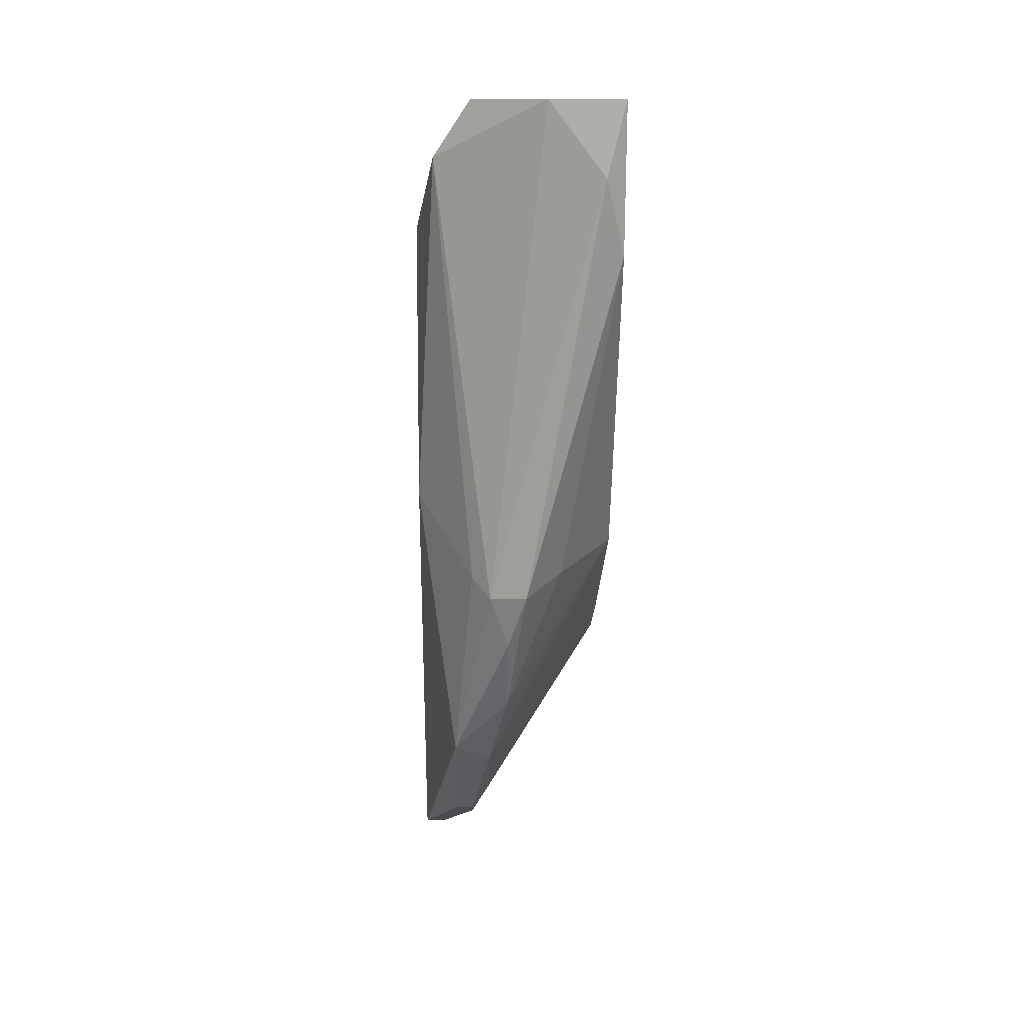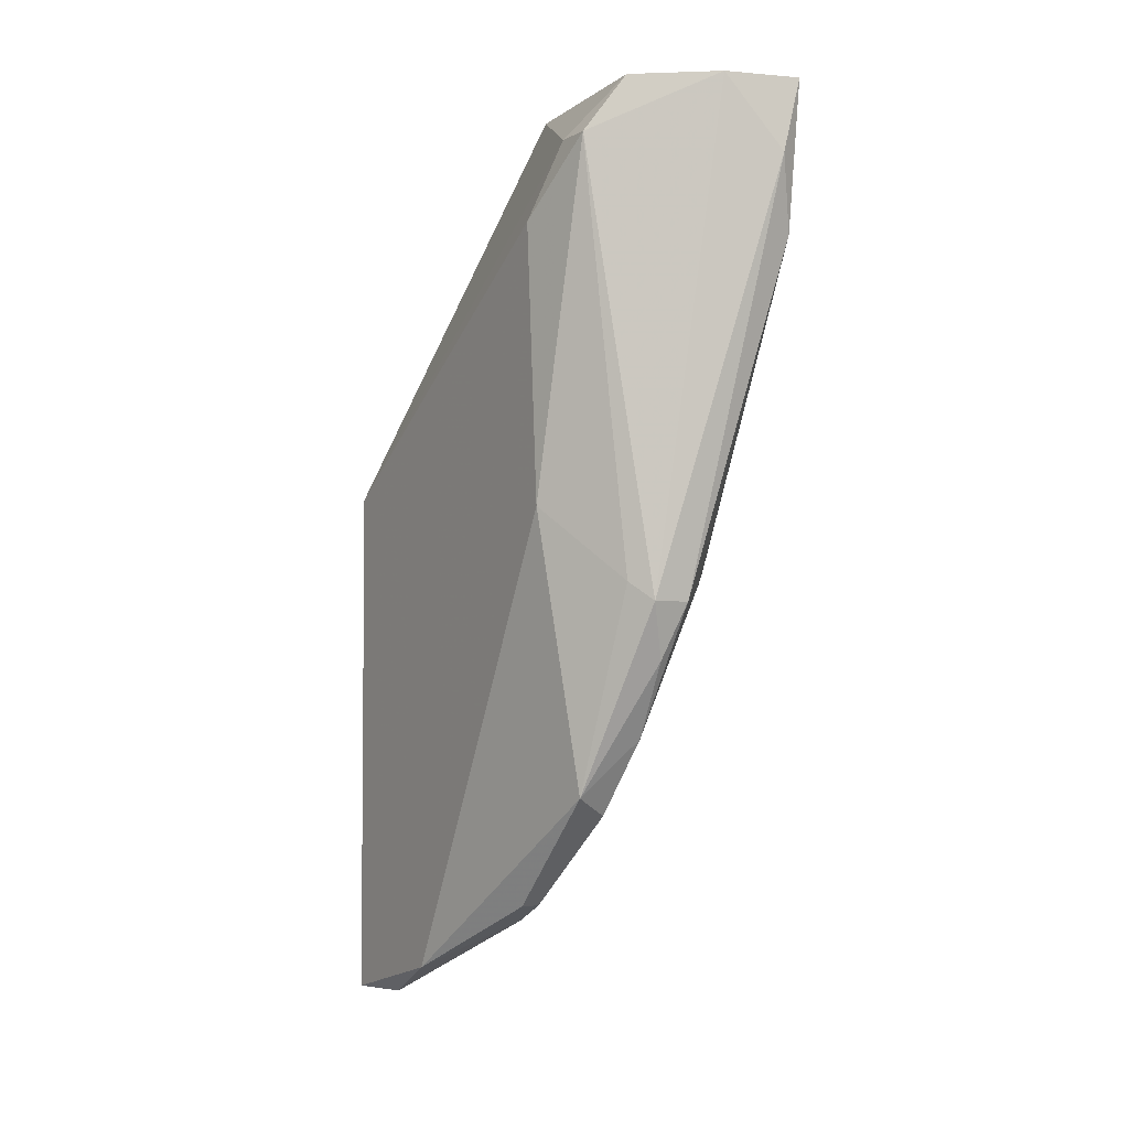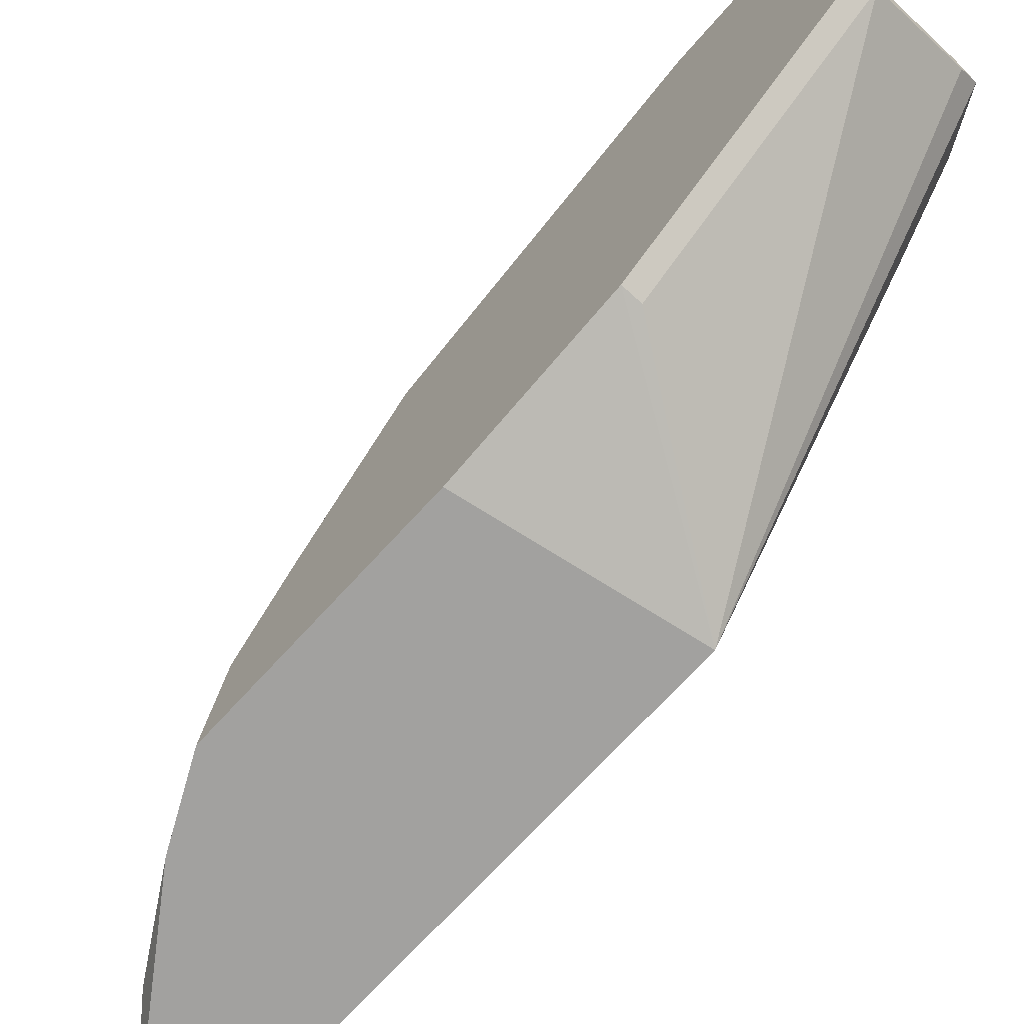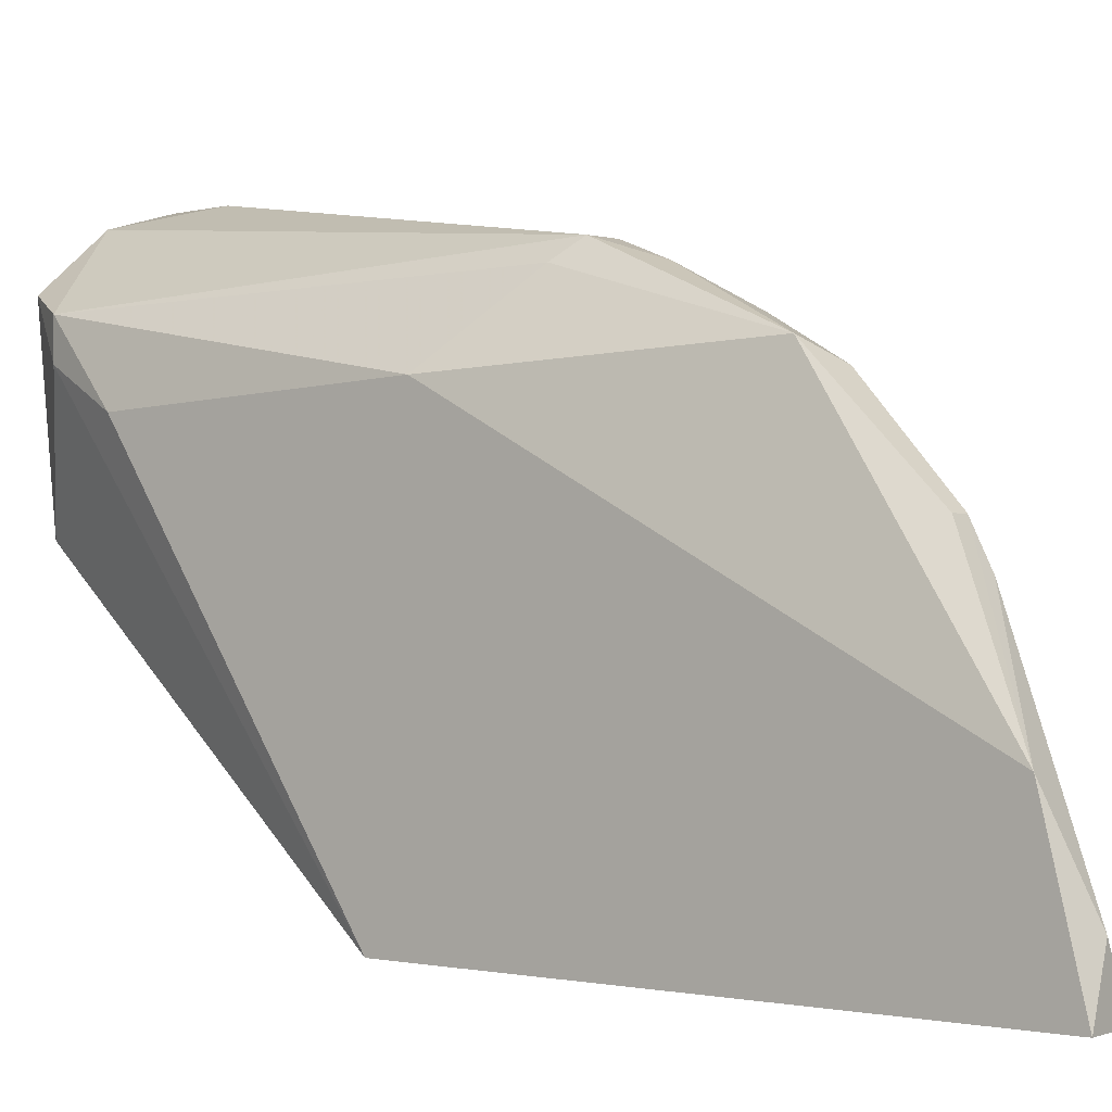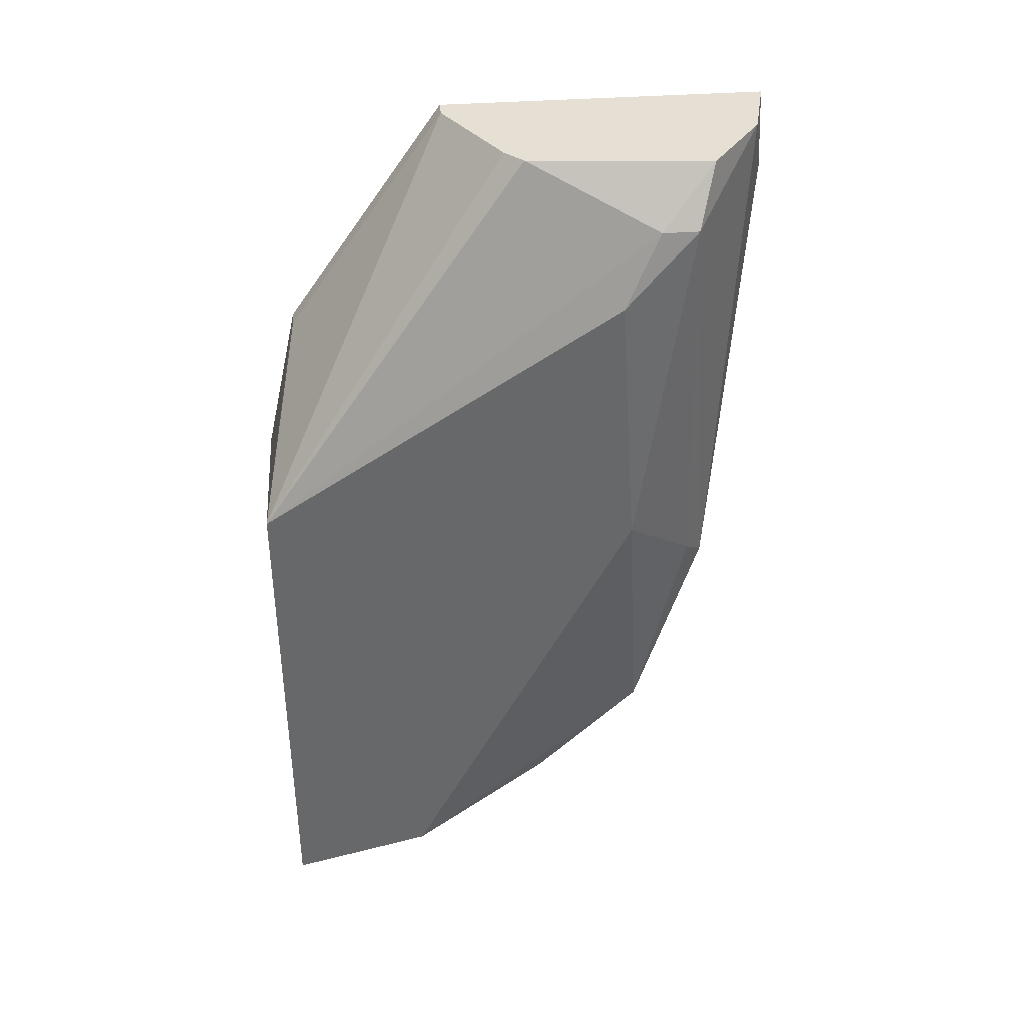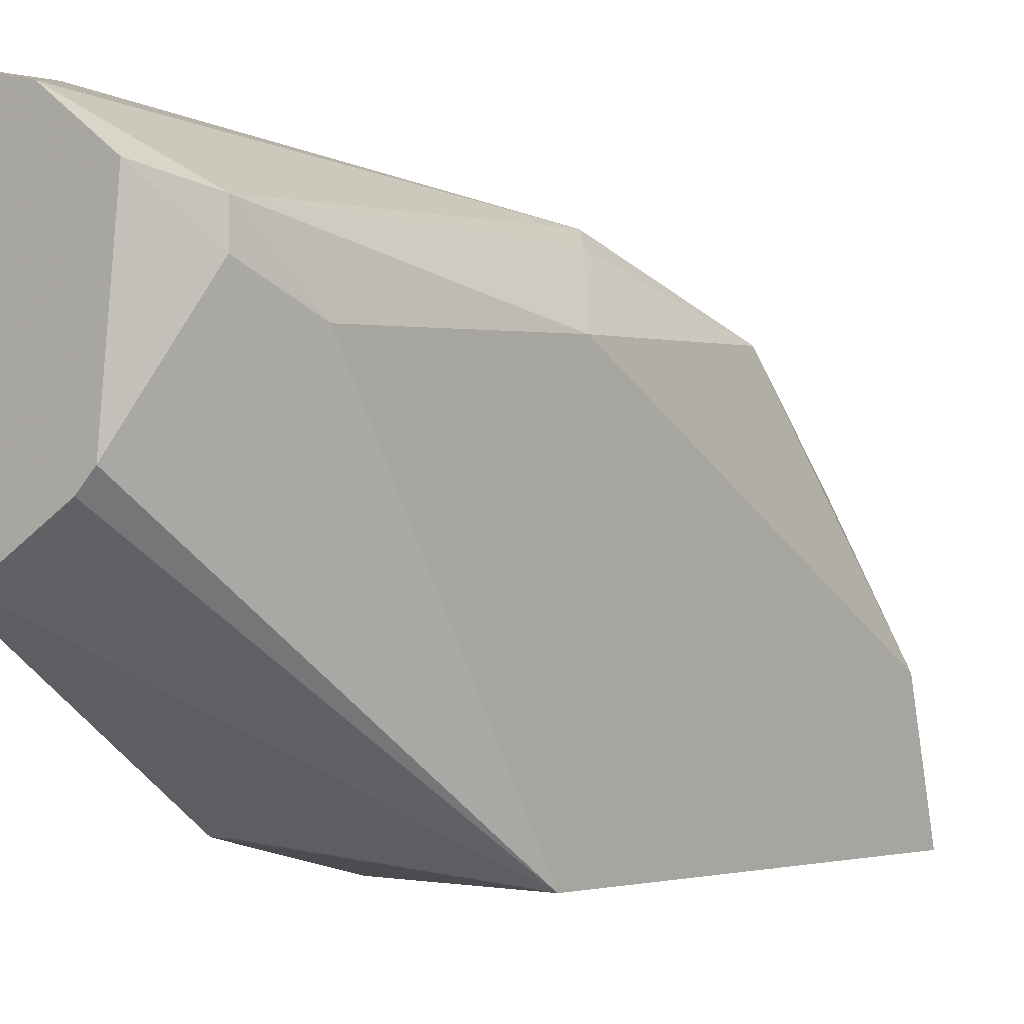
<metadata>
{"format":"obj","ext":"obj","renderer":"f3d","projection":"perspective","resolution":1024,"background":"white","views":[{"elev":12.0,"azim":178.5,"up":"+Z"},{"elev":-3.6,"azim":149.5,"up":"+Z"},{"elev":-72.2,"azim":-42.6,"up":"+Y"},{"elev":0.5,"azim":126.8,"up":"+Y"},{"elev":38.1,"azim":84.6,"up":"+Z"},{"elev":-2.9,"azim":36.9,"up":"+Y"}]}
</metadata>
<code>
v 0.002176 0.01365 0.001229
v 0.002176 0.0225 -0.000738
v 0.002176 0.009221 -0.005165
v 0.007094 0.008236 -0.02287
v 0.007094 0.008236 -0.008607
v 0.007094 0.01856 -0.009593
v 0.007094 0.01807 -0.002214
v 0.007094 0.01217 -0.02188
v 0.004634 0.01512 0.001229
v 0.004634 0.02053 -0.01352
v 0.004634 0.01954 -0.01549
v 0.003651 0.022 0.001229
v 0.002668 0.008236 -0.01795
v 0.005126 0.02102 -0.01205
v 0.005126 0.01856 -0.01746
v 0.005126 0.01561 0.001229
v 0.005126 0.01561 -0.01942
v 0.00316 0.02004 -0.01155
v 0.005618 0.01512 -0.0204
v 0.005618 0.0161 -0.01991
v 0.005618 0.02053 0.001229
v 0.005618 0.02053 -0.01155
v 0.00611 0.00873 -0.02287
v 0.00611 0.008236 -0.02287
v 0.00611 0.0161 -0.01991
v 0.00611 0.01905 -0.01696
v 0.004144 0.00873 -0.0204
v 0.004144 0.02102 -0.01205
v 0.001684 0.008236 -0.01598
v 0.001684 0.008236 -0.009593
v 0.001684 0.01365 0.001229
v 0.001684 0.01365 -0.01401
v 0.001684 0.01119 -0.01549
v 0.001684 0.0225 0.001229
v 0.001684 0.01807 -0.01106
v 0.001684 0.022 -0.002705
v 0.001684 0.009221 -0.005165
v 0.006602 0.009713 -0.02287
v 0.006602 0.02004 -0.000247
v 0.006602 0.01905 -0.000247
f 5 1 3
f 1 37 3
f 5 9 1
f 9 31 1
f 31 37 1
f 12 14 2
f 34 12 2
f 14 28 2
f 28 36 2
f 36 34 2
f 37 5 3
f 8 5 4
f 5 24 4
f 8 4 38
f 24 23 4
f 4 23 38
f 7 5 8
f 5 7 40
f 9 5 16
f 16 5 40
f 24 5 29
f 29 5 30
f 5 37 30
f 7 8 6
f 39 7 6
f 8 26 6
f 6 26 22
f 39 6 22
f 7 39 40
f 20 8 19
f 19 8 38
f 8 20 25
f 26 8 25
f 12 9 16
f 34 9 12
f 9 34 31
f 10 26 11
f 28 10 11
f 26 10 14
f 14 10 28
f 26 15 11
f 15 35 11
f 18 28 11
f 35 18 11
f 39 14 12
f 12 16 21
f 39 12 21
f 27 24 13
f 24 29 13
f 33 27 13
f 29 33 13
f 26 14 22
f 14 39 22
f 15 20 17
f 15 17 32
f 20 15 25
f 15 26 25
f 35 15 32
f 21 16 40
f 20 19 17
f 19 33 17
f 17 33 32
f 36 28 18
f 35 36 18
f 23 27 19
f 23 19 38
f 27 33 19
f 39 21 40
f 23 24 27
f 37 29 30
f 37 33 29
f 34 37 31
f 33 35 32
f 33 34 35
f 37 34 33
f 35 34 36

</code>
